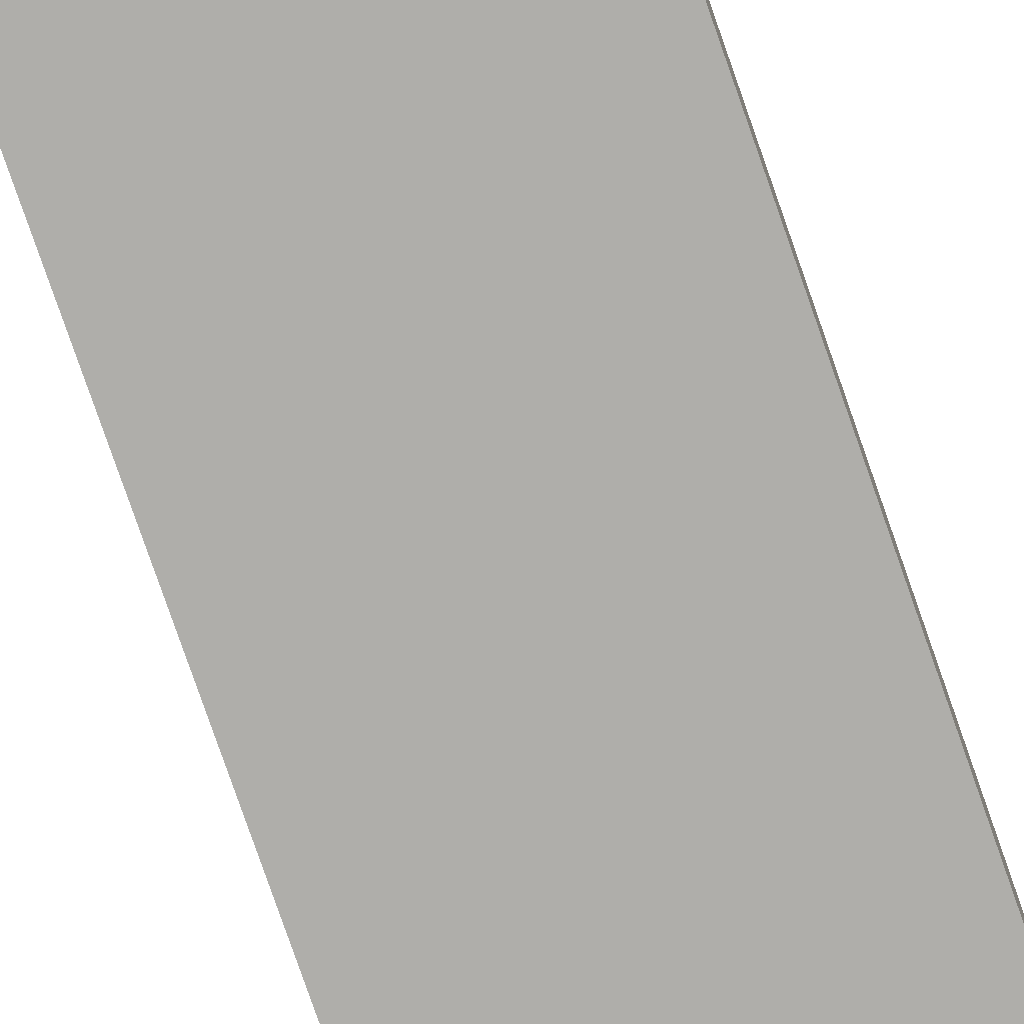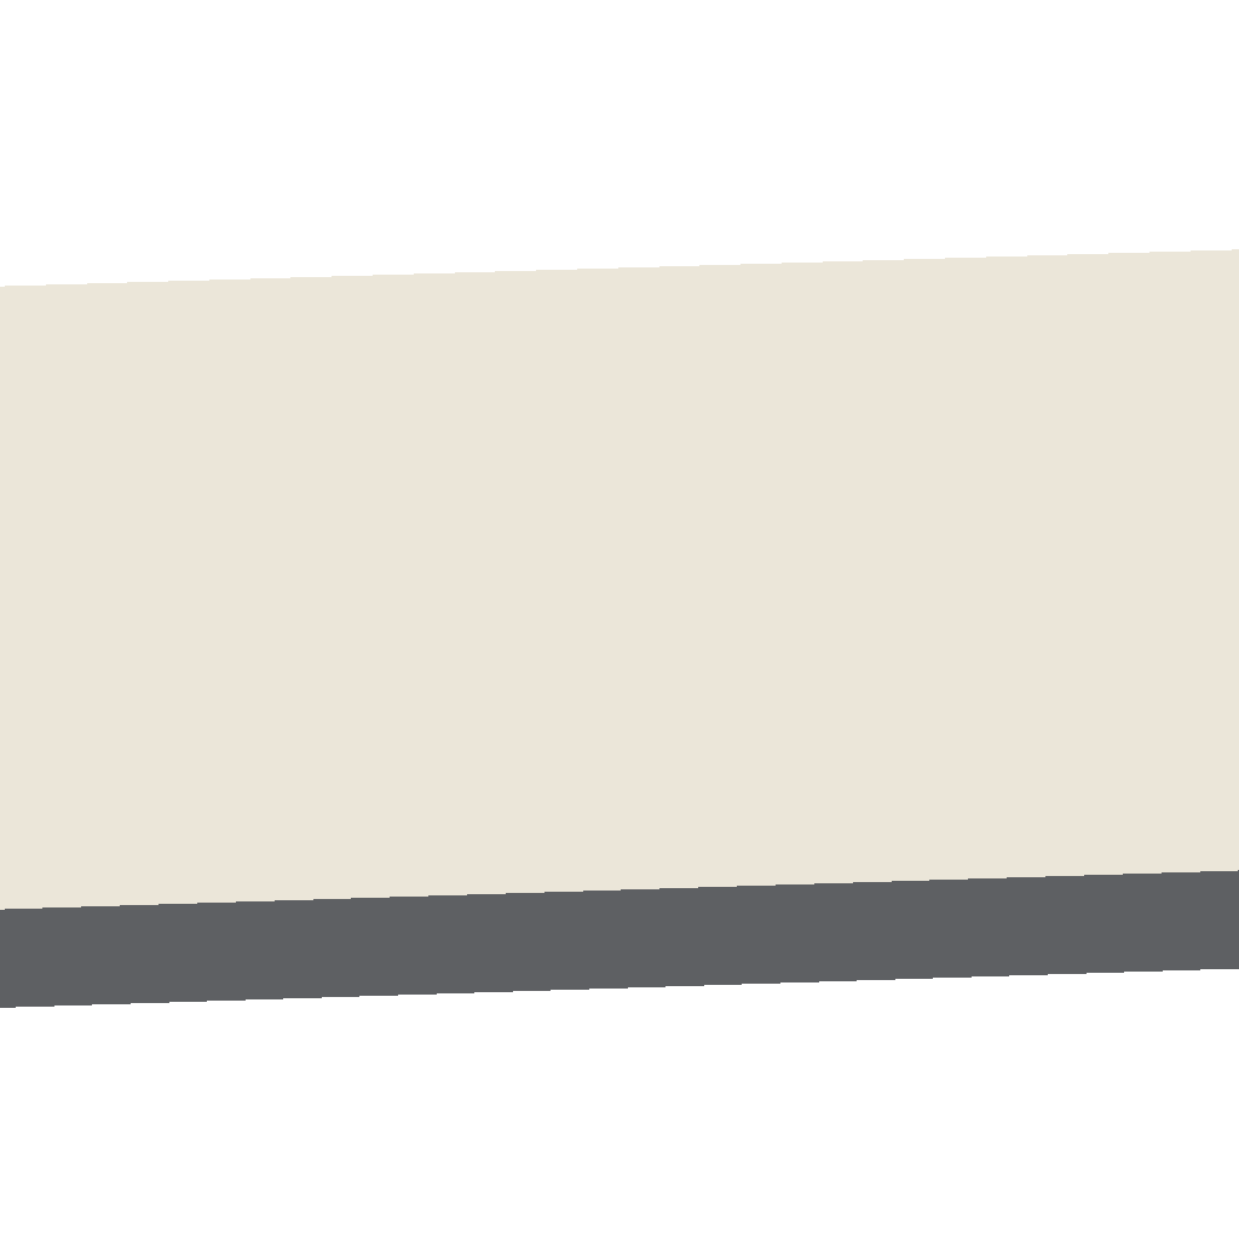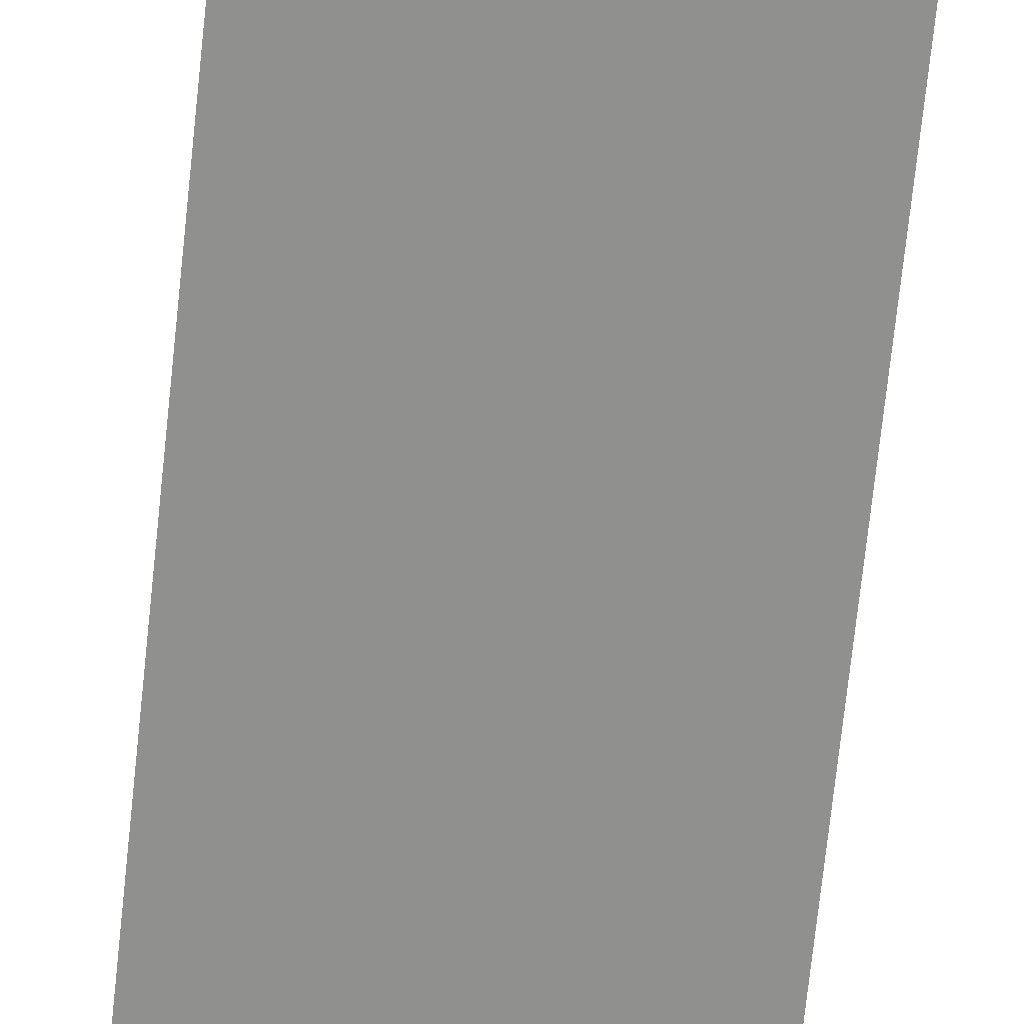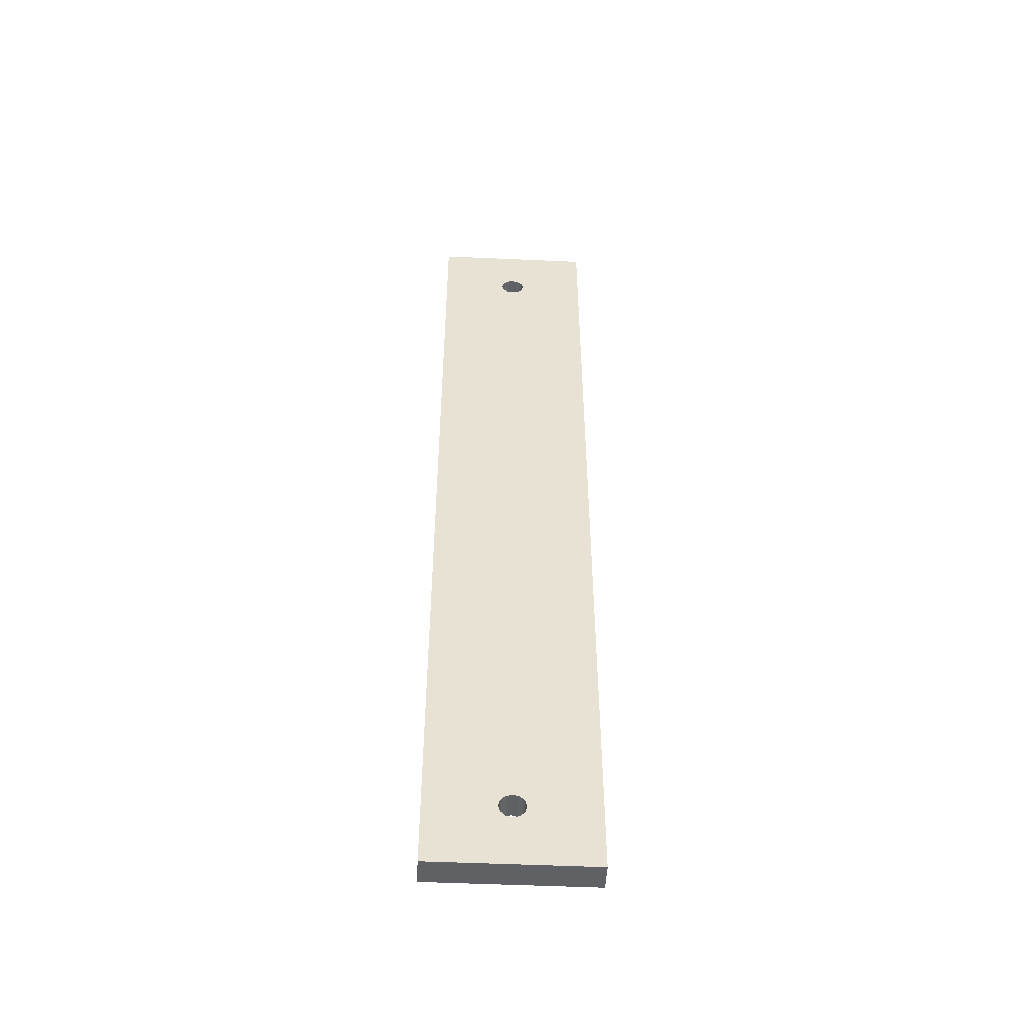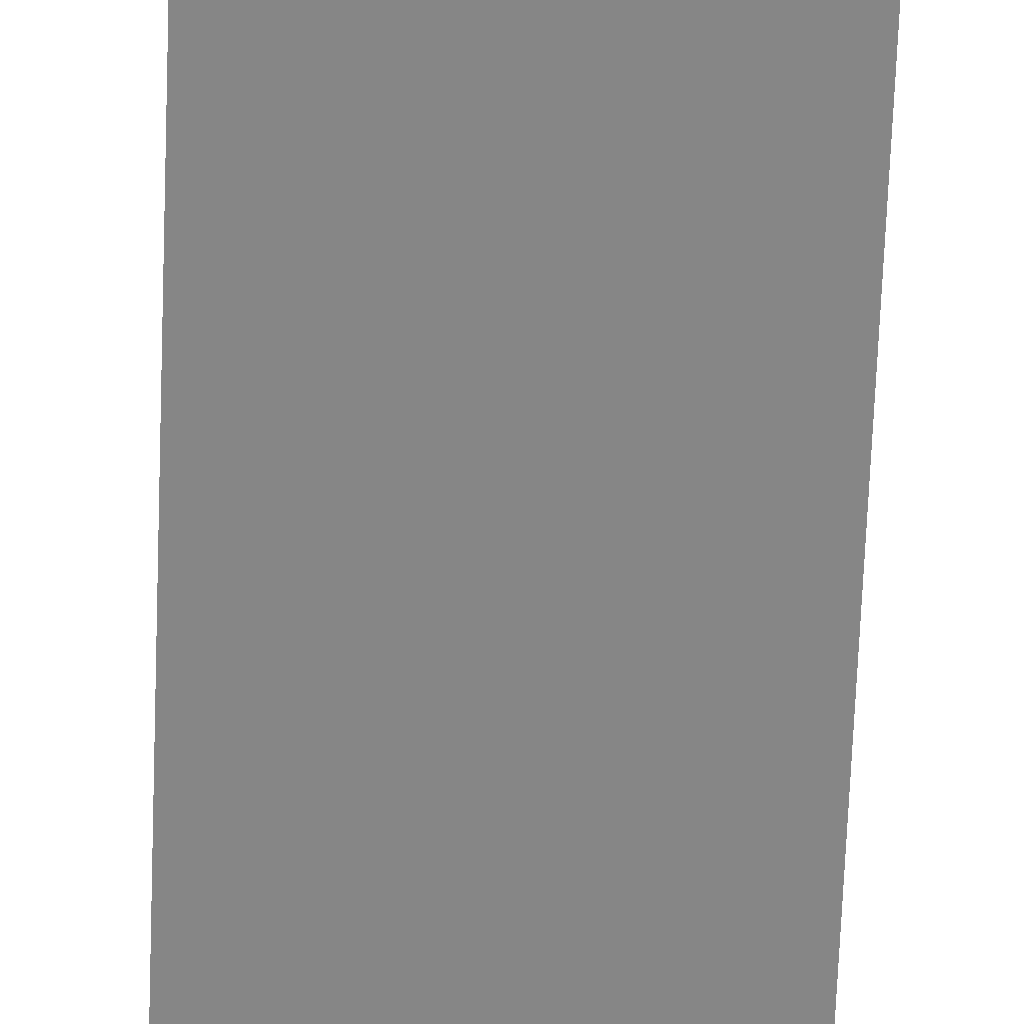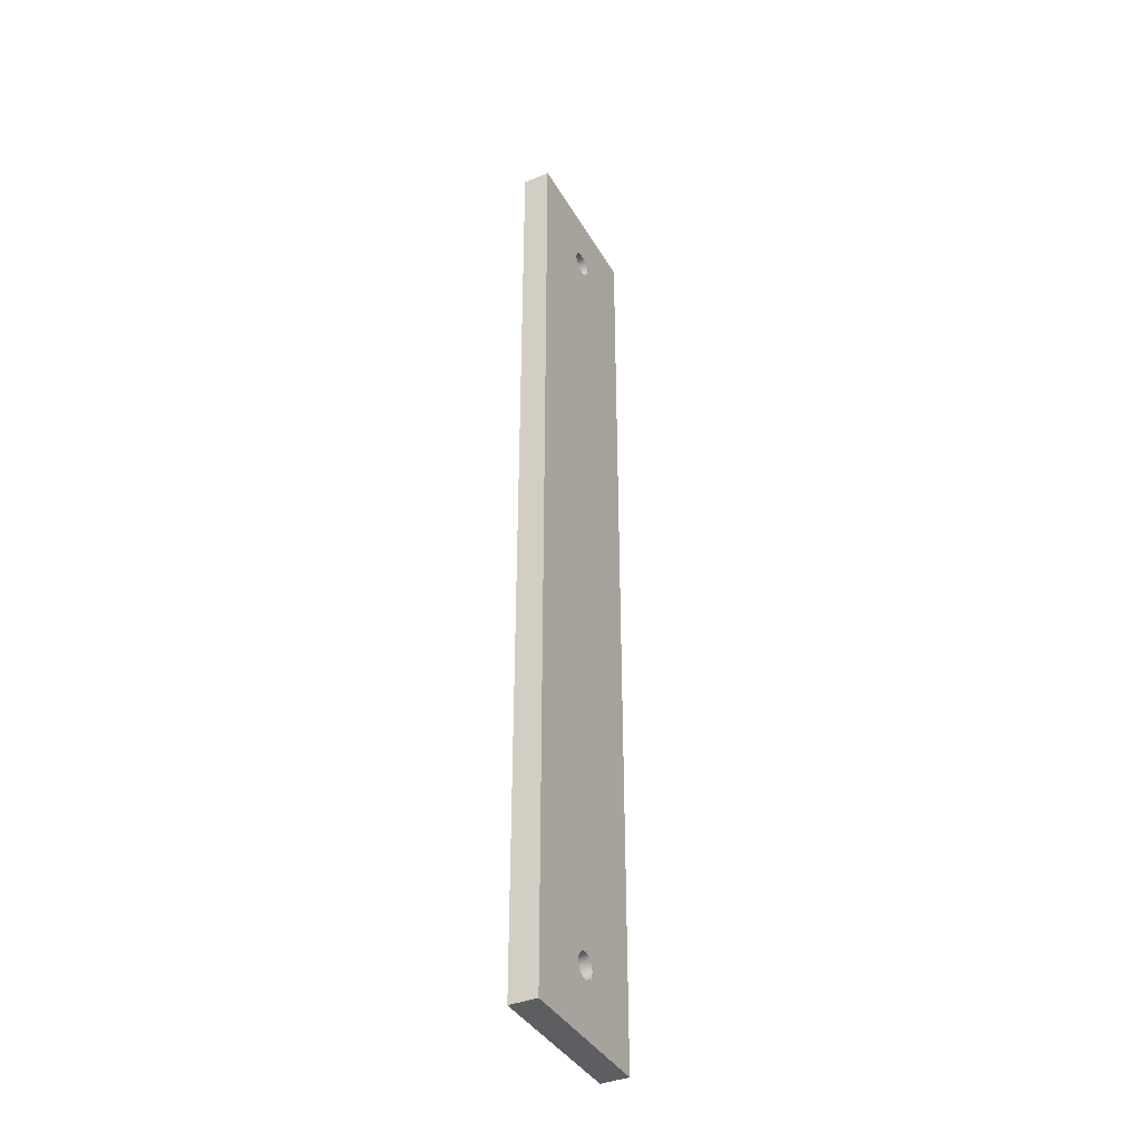
<metadata>
{"format":"obj","ext":"obj","renderer":"f3d","projection":"perspective","resolution":1024,"background":"white","views":[{"elev":-77.6,"azim":-160.9,"up":"+Z"},{"elev":46.9,"azim":87.6,"up":"+Z"},{"elev":-65.5,"azim":-5.8,"up":"+Z"},{"elev":-50.3,"azim":-2.8,"up":"+Y"},{"elev":-62.1,"azim":177.9,"up":"+Z"},{"elev":-38.7,"azim":-62.9,"up":"+Y"}]}
</metadata>
<code>
v -0.5556 9.727 -5.097e-15
v -0.502 9.527 -5.098e-15
v -0.3556 9.381 -5.102e-15
v -0.1556 9.327 -5.107e-15
v 0.04438 9.381 -5.112e-15
v 0.1908 9.527 -5.116e-15
v 0.2444 9.727 -5.117e-15
v 0.1908 9.927 -5.116e-15
v 0.04438 10.07 -5.112e-15
v -0.1556 10.13 -5.107e-15
v -0.3556 10.07 -5.102e-15
v -0.502 9.927 -5.098e-15
v -0.5556 -16.27 9.913e-18
v -0.502 -16.47 8.585e-18
v -0.3556 -16.62 4.956e-18
v -0.1556 -16.67 -5.009e-33
v 0.04438 -16.62 -4.956e-18
v 0.1908 -16.47 -8.585e-18
v 0.2444 -16.27 -9.913e-18
v 0.1908 -16.07 -8.585e-18
v 0.04438 -15.93 -4.956e-18
v -0.1556 -15.87 3.795e-33
v -0.3556 -15.93 4.956e-18
v -0.502 -16.07 8.585e-18
v 2.344 -18.27 0
v -2.656 -18.27 0
v -2.656 11.73 0
v 2.344 11.73 0
v -0.5556 -16.27 9.913e-18
v -0.502 -16.07 8.585e-18
v -0.3556 -15.93 4.956e-18
v -0.1556 -15.87 3.795e-33
v 0.04438 -15.93 -4.956e-18
v 0.1908 -16.07 -8.585e-18
v 0.2444 -16.27 -9.913e-18
v 0.1908 -16.47 -8.585e-18
v 0.04438 -16.62 -4.956e-18
v -0.1556 -16.67 -5.009e-33
v -0.3556 -16.62 4.956e-18
v -0.502 -16.47 8.585e-18
v -0.5556 -16.27 0.85
v -0.502 -16.47 0.85
v -0.3556 -16.62 0.85
v -0.1556 -16.67 0.85
v 0.04438 -16.62 0.85
v 0.1908 -16.47 0.85
v 0.2444 -16.27 0.85
v 0.1908 -16.07 0.85
v 0.04438 -15.93 0.85
v -0.1556 -15.87 0.85
v -0.3556 -15.93 0.85
v -0.502 -16.07 0.85
v -0.5556 -16.27 9.913e-18
v -0.5556 -16.27 0.85
v -0.5556 9.727 0.85
v -0.502 9.927 0.85
v -0.3556 10.07 0.85
v -0.1556 10.13 0.85
v 0.04438 10.07 0.85
v 0.1908 9.927 0.85
v 0.2444 9.727 0.85
v 0.1908 9.527 0.85
v 0.04438 9.381 0.85
v -0.1556 9.327 0.85
v -0.3556 9.381 0.85
v -0.502 9.527 0.85
v -0.5556 -16.27 0.85
v -0.502 -16.07 0.85
v -0.3556 -15.93 0.85
v -0.1556 -15.87 0.85
v 0.04438 -15.93 0.85
v 0.1908 -16.07 0.85
v 0.2444 -16.27 0.85
v 0.1908 -16.47 0.85
v 0.04438 -16.62 0.85
v -0.1556 -16.67 0.85
v -0.3556 -16.62 0.85
v -0.502 -16.47 0.85
v -2.656 -18.27 0.85
v 2.344 -18.27 0.85
v 2.344 11.73 0.85
v -2.656 11.73 0.85
v -2.656 -18.27 0
v 2.344 -18.27 0
v 2.344 -18.27 0.85
v -2.656 -18.27 0.85
v 2.344 -18.27 0
v 2.344 11.73 0
v 2.344 11.73 0.85
v 2.344 -18.27 0.85
v -2.656 11.73 0
v -2.656 -18.27 0
v -2.656 -18.27 0.85
v -2.656 11.73 0.85
v 2.344 11.73 0
v -2.656 11.73 0
v -2.656 11.73 0.85
v 2.344 11.73 0.85
v -0.5556 9.727 -5.097e-15
v -0.502 9.927 -5.098e-15
v -0.3556 10.07 -5.102e-15
v -0.1556 10.13 -5.107e-15
v 0.04438 10.07 -5.112e-15
v 0.1908 9.927 -5.116e-15
v 0.2444 9.727 -5.117e-15
v 0.1908 9.527 -5.116e-15
v 0.04438 9.381 -5.112e-15
v -0.1556 9.327 -5.107e-15
v -0.3556 9.381 -5.102e-15
v -0.502 9.527 -5.098e-15
v -0.5556 9.727 0.85
v -0.502 9.527 0.85
v -0.3556 9.381 0.85
v -0.1556 9.327 0.85
v 0.04438 9.381 0.85
v 0.1908 9.527 0.85
v 0.2444 9.727 0.85
v 0.1908 9.927 0.85
v 0.04438 10.07 0.85
v -0.1556 10.13 0.85
v -0.3556 10.07 0.85
v -0.502 9.927 0.85
v -0.5556 9.727 -5.097e-15
v -0.5556 9.727 0.85
f 2 24 1
f 1 24 13
f 1 13 26
f 26 13 14
f 26 14 15
f 2 3 24
f 24 3 23
f 23 3 4
f 23 4 22
f 22 4 21
f 21 4 5
f 21 5 20
f 20 5 6
f 20 6 7
f 8 28 7
f 7 28 25
f 7 25 19
f 19 25 18
f 18 25 17
f 17 25 16
f 16 25 26
f 16 26 15
f 8 9 28
f 28 9 10
f 28 10 27
f 27 10 11
f 27 11 12
f 12 1 27
f 27 1 26
f 19 20 7
f 30 52 29
f 29 52 54
f 53 41 40
f 40 41 42
f 40 42 39
f 39 42 43
f 39 43 38
f 38 43 44
f 38 44 37
f 37 44 45
f 37 45 36
f 36 45 46
f 36 46 35
f 35 46 47
f 35 47 34
f 34 47 48
f 34 48 33
f 33 48 49
f 33 49 32
f 32 49 50
f 32 50 31
f 31 50 51
f 31 51 30
f 30 51 52
f 56 82 55
f 55 82 79
f 55 79 67
f 67 79 78
f 78 79 77
f 77 79 76
f 76 79 80
f 76 80 75
f 75 80 74
f 74 80 73
f 73 80 61
f 73 61 72
f 72 61 62
f 72 62 63
f 56 57 82
f 82 57 58
f 82 58 81
f 81 58 59
f 81 59 60
f 60 61 81
f 81 61 80
f 72 63 71
f 71 63 64
f 71 64 70
f 70 64 69
f 69 64 65
f 69 65 68
f 68 65 66
f 68 66 55
f 67 68 55
f 83 84 86
f 86 84 85
f 87 88 90
f 90 88 89
f 91 92 94
f 94 92 93
f 95 96 98
f 98 96 97
f 100 122 99
f 99 122 124
f 123 111 110
f 110 111 112
f 110 112 109
f 109 112 113
f 109 113 108
f 108 113 114
f 108 114 107
f 107 114 115
f 107 115 106
f 106 115 116
f 106 116 105
f 105 116 117
f 105 117 104
f 104 117 118
f 104 118 103
f 103 118 119
f 103 119 102
f 102 119 120
f 102 120 101
f 101 120 121
f 101 121 100
f 100 121 122

</code>
